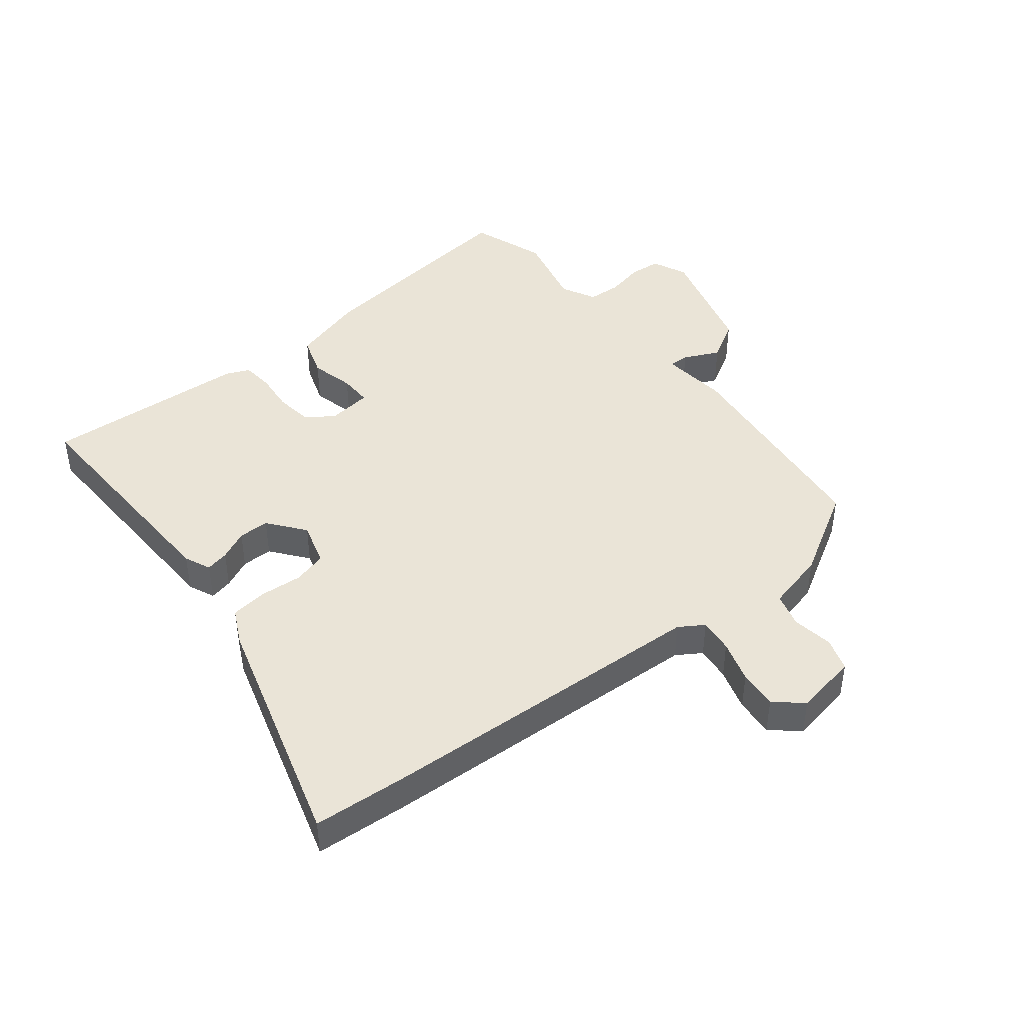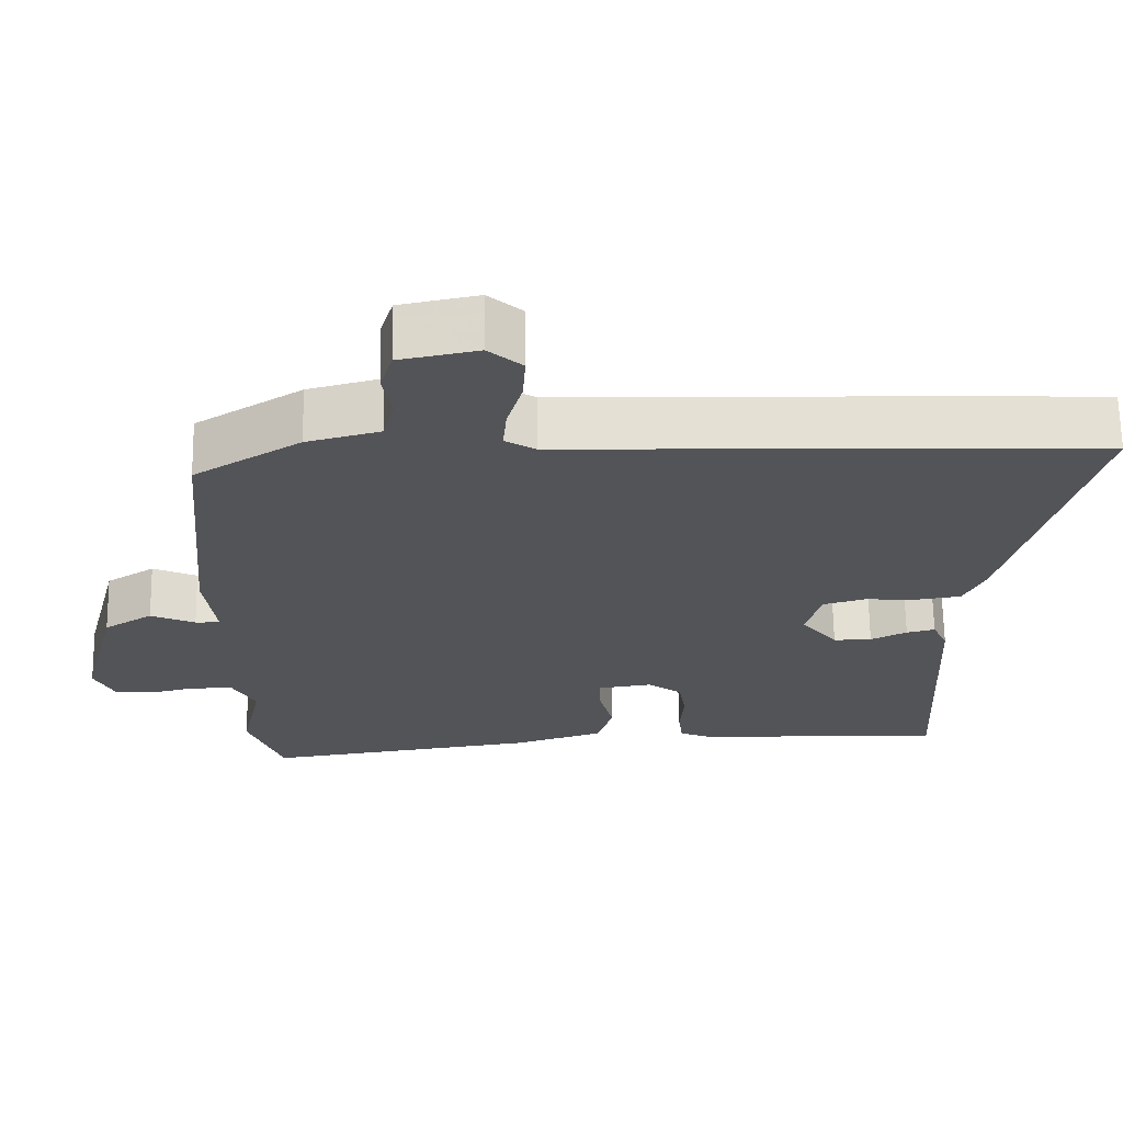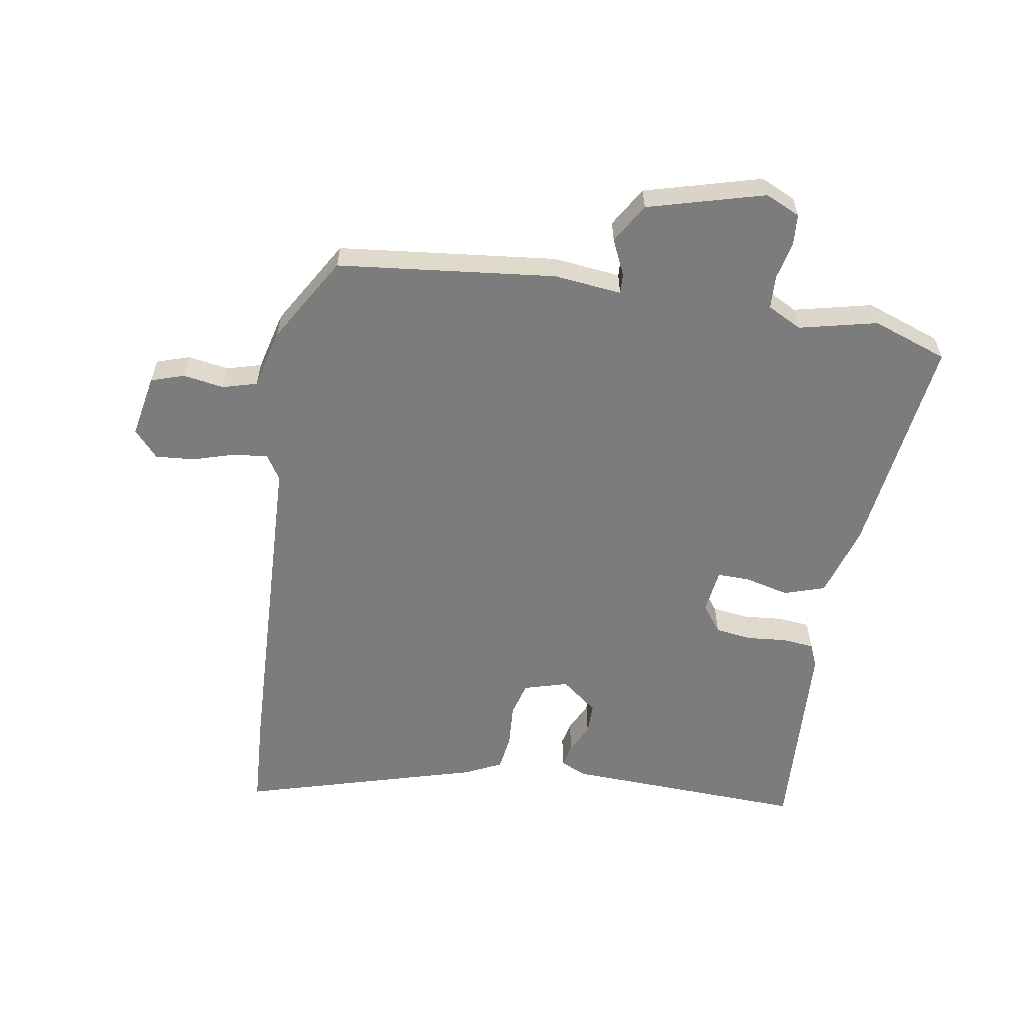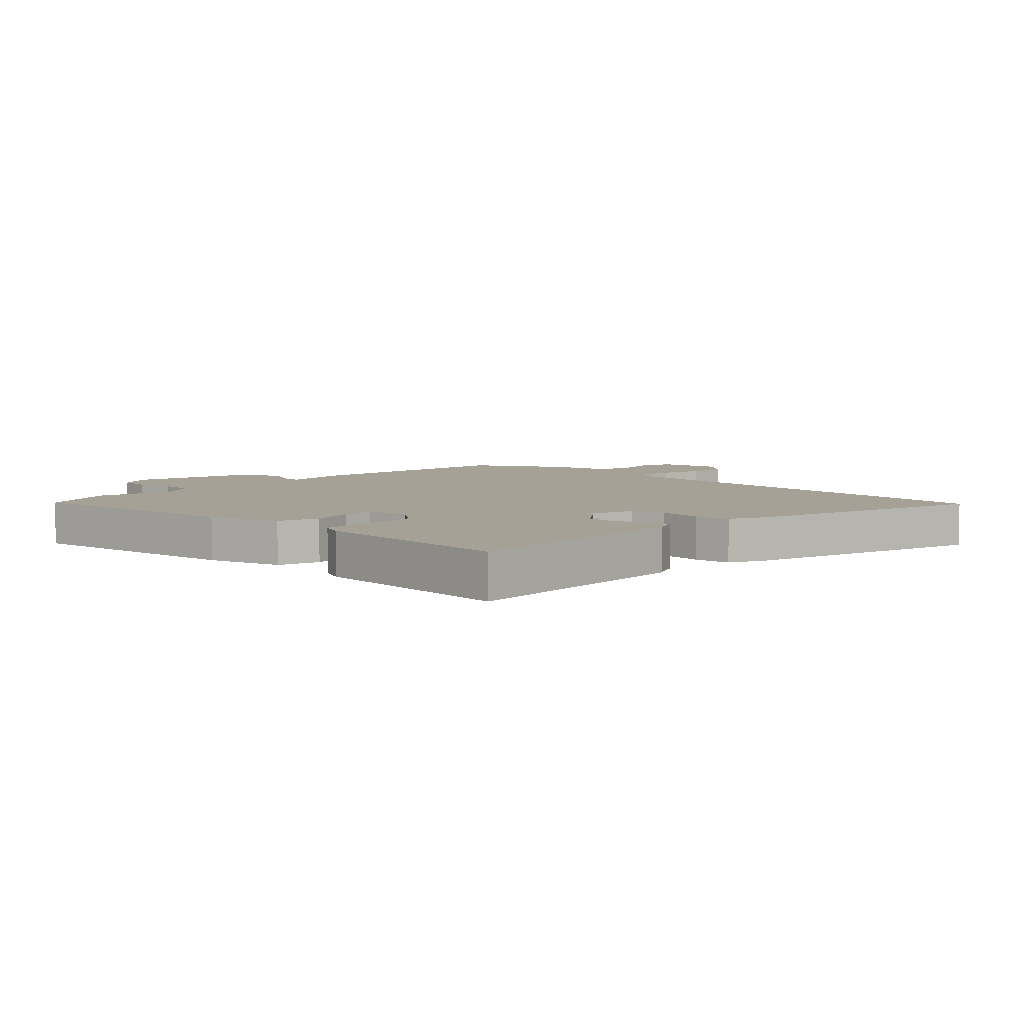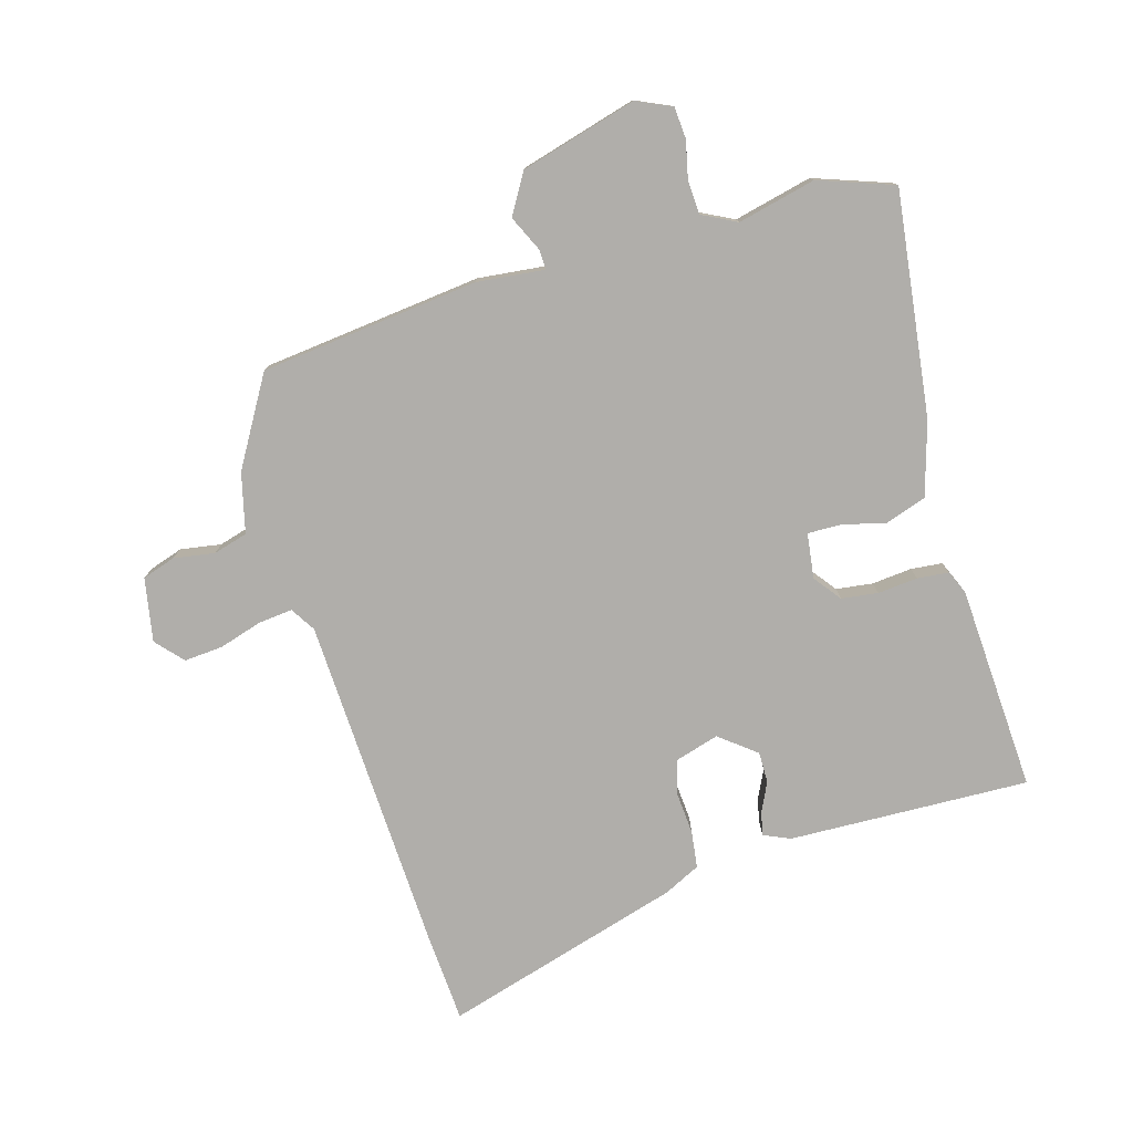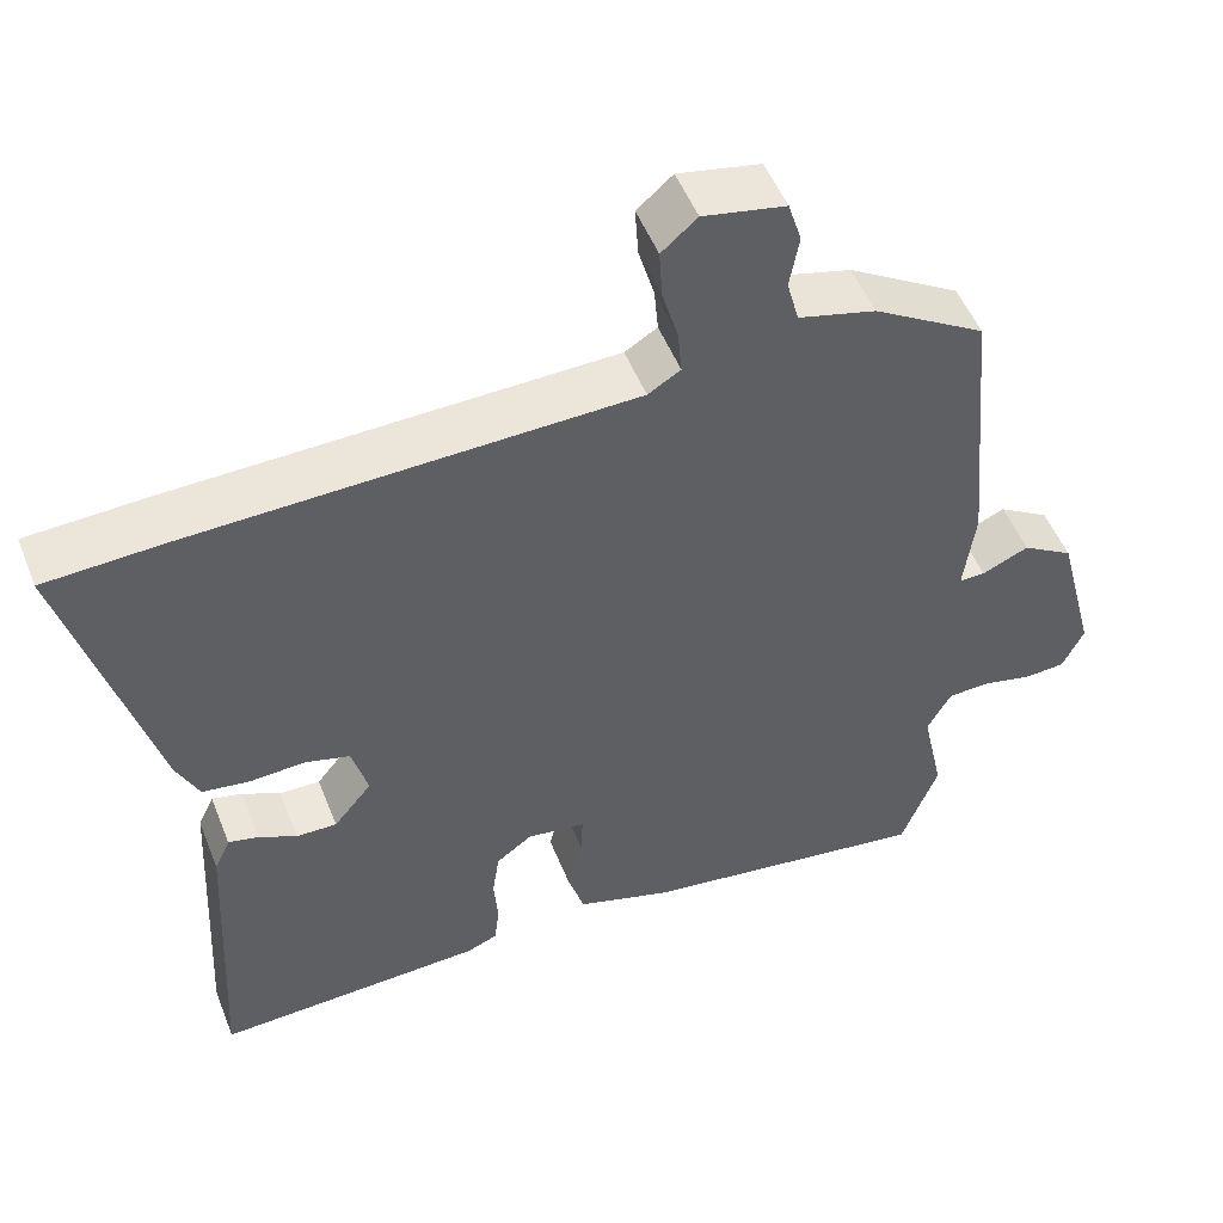
<metadata>
{"format":"obj","ext":"obj","renderer":"f3d","projection":"perspective","resolution":1024,"background":"white","views":[{"elev":43.7,"azim":-37.3,"up":"+Y"},{"elev":66.5,"azim":179.1,"up":"+Z"},{"elev":-58.8,"azim":81.5,"up":"+Y"},{"elev":6.2,"azim":-135.3,"up":"+Y"},{"elev":-77.8,"azim":107.2,"up":"+Y"},{"elev":51.6,"azim":-21.4,"up":"+Z"}]}
</metadata>
<code>
v 0.518 0.07 -0.453
v 0.472 0.07 -0.576
v 0.104 0.07 -0.522
v -0.016 0.07 -0.484
v -0.037 0.07 -0.416
v -0.018 0.07 -0.344
v -0.016 0.07 -0.29
v -0.09 0.07 -0.279
v -0.135 0.07 -0.312
v -0.144 0.07 -0.372
v -0.139 0.07 -0.438
v -0.145 0.07 -0.49
v -0.184 0.07 -0.506
v -0.523 0.07 -0.519
v -0.502 0.07 -0.123
v -0.482 0.07 -0.08
v -0.444 0.07 -0.089
v -0.396 0.07 -0.113
v -0.345 0.07 -0.114
v -0.297 0.07 -0.055
v -0.317 0.07 0.018
v -0.373 0.07 0.034
v -0.443 0.07 0.03
v -0.503 0.07 0.039
v -0.531 0.07 0.099
v -0.638 0.07 0.494
v -0.488 0.07 0.501
v 0.068 0.07 0.515
v 0.109 0.07 0.54
v 0.104 0.07 0.597
v 0.084 0.07 0.667
v 0.08 0.07 0.731
v 0.125 0.07 0.77
v 0.229 0.07 0.749
v 0.246 0.07 0.694
v 0.234 0.07 0.627
v 0.249 0.07 0.57
v 0.347 0.07 0.544
v 0.489 0.07 0.457
v 0.523 0.07 0.096
v 0.509 0.07 -0.015
v 0.542 0.07 -0.014
v 0.601 0.07 0.012
v 0.666 0.07 -0.028
v 0.716 0.07 -0.221
v 0.689 0.07 -0.278
v 0.637 0.07 -0.281
v 0.575 0.07 -0.266
v 0.52 0.07 -0.268
v 0.49 0.07 -0.324
v 0.518 0 -0.453
v 0.472 0 -0.576
v 0.104 0 -0.522
v -0.016 0 -0.484
v -0.037 0 -0.416
v -0.018 0 -0.344
v -0.016 0 -0.29
v -0.09 0 -0.279
v -0.135 0 -0.312
v -0.144 0 -0.372
v -0.139 0 -0.438
v -0.145 0 -0.49
v -0.184 0 -0.506
v -0.523 0 -0.519
v -0.502 0 -0.123
v -0.482 0 -0.08
v -0.444 0 -0.089
v -0.396 0 -0.113
v -0.345 0 -0.114
v -0.297 0 -0.055
v -0.317 0 0.018
v -0.373 0 0.034
v -0.443 0 0.03
v -0.503 0 0.039
v -0.531 0 0.099
v -0.638 0 0.494
v -0.488 0 0.501
v 0.068 0 0.515
v 0.109 0 0.54
v 0.104 0 0.597
v 0.084 0 0.667
v 0.08 0 0.731
v 0.125 0 0.77
v 0.229 0 0.749
v 0.246 0 0.694
v 0.234 0 0.627
v 0.249 0 0.57
v 0.347 0 0.544
v 0.489 0 0.457
v 0.523 0 0.096
v 0.509 0 -0.015
v 0.542 0 -0.014
v 0.601 0 0.012
v 0.666 0 -0.028
v 0.716 0 -0.221
v 0.689 0 -0.278
v 0.637 0 -0.281
v 0.575 0 -0.266
v 0.52 0 -0.268
v 0.49 0 -0.324
f 45 46 47 48
f 45 48 49
f 42 43 44 45
f 41 42 45 49
f 38 39 40 41
f 37 38 41 49
f 33 34 35 36
f 33 36 37
f 30 31 32 33
f 29 30 33 37
f 28 29 37 49
f 22 23 24 25
f 21 22 25 26
f 15 16 17 18
f 15 18 19
f 14 15 19
f 13 14 19 20
f 10 11 12 13
f 9 10 13 20
f 3 4 5 6
f 3 6 7
f 50 1 2 3
f 50 3 7
f 49 50 7 8
f 28 49 8
f 21 26 27 28
f 20 21 28
f 8 9 20 28
f 98 97 96 95
f 99 98 95
f 95 94 93 92
f 99 95 92 91
f 91 90 89 88
f 99 91 88 87
f 86 85 84 83
f 87 86 83
f 83 82 81 80
f 87 83 80 79
f 99 87 79 78
f 75 74 73 72
f 76 75 72 71
f 68 67 66 65
f 69 68 65
f 69 65 64
f 70 69 64 63
f 63 62 61 60
f 70 63 60 59
f 56 55 54 53
f 57 56 53
f 53 52 51 100
f 57 53 100
f 58 57 100 99
f 58 99 78
f 78 77 76 71
f 78 71 70
f 78 70 59 58
f 1 51 52 2
f 2 52 53 3
f 3 53 54 4
f 4 54 55 5
f 5 55 56 6
f 6 56 57 7
f 7 57 58 8
f 8 58 59 9
f 9 59 60 10
f 10 60 61 11
f 11 61 62 12
f 12 62 63 13
f 13 63 64 14
f 14 64 65 15
f 15 65 66 16
f 16 66 67 17
f 17 67 68 18
f 18 68 69 19
f 19 69 70 20
f 20 70 71 21
f 21 71 72 22
f 22 72 73 23
f 23 73 74 24
f 24 74 75 25
f 25 75 76 26
f 26 76 77 27
f 27 77 78 28
f 28 78 79 29
f 29 79 80 30
f 30 80 81 31
f 31 81 82 32
f 32 82 83 33
f 33 83 84 34
f 34 84 85 35
f 35 85 86 36
f 36 86 87 37
f 37 87 88 38
f 38 88 89 39
f 39 89 90 40
f 40 90 91 41
f 41 91 92 42
f 42 92 93 43
f 43 93 94 44
f 44 94 95 45
f 45 95 96 46
f 46 96 97 47
f 47 97 98 48
f 48 98 99 49
f 49 99 100 50
f 50 100 51 1

</code>
